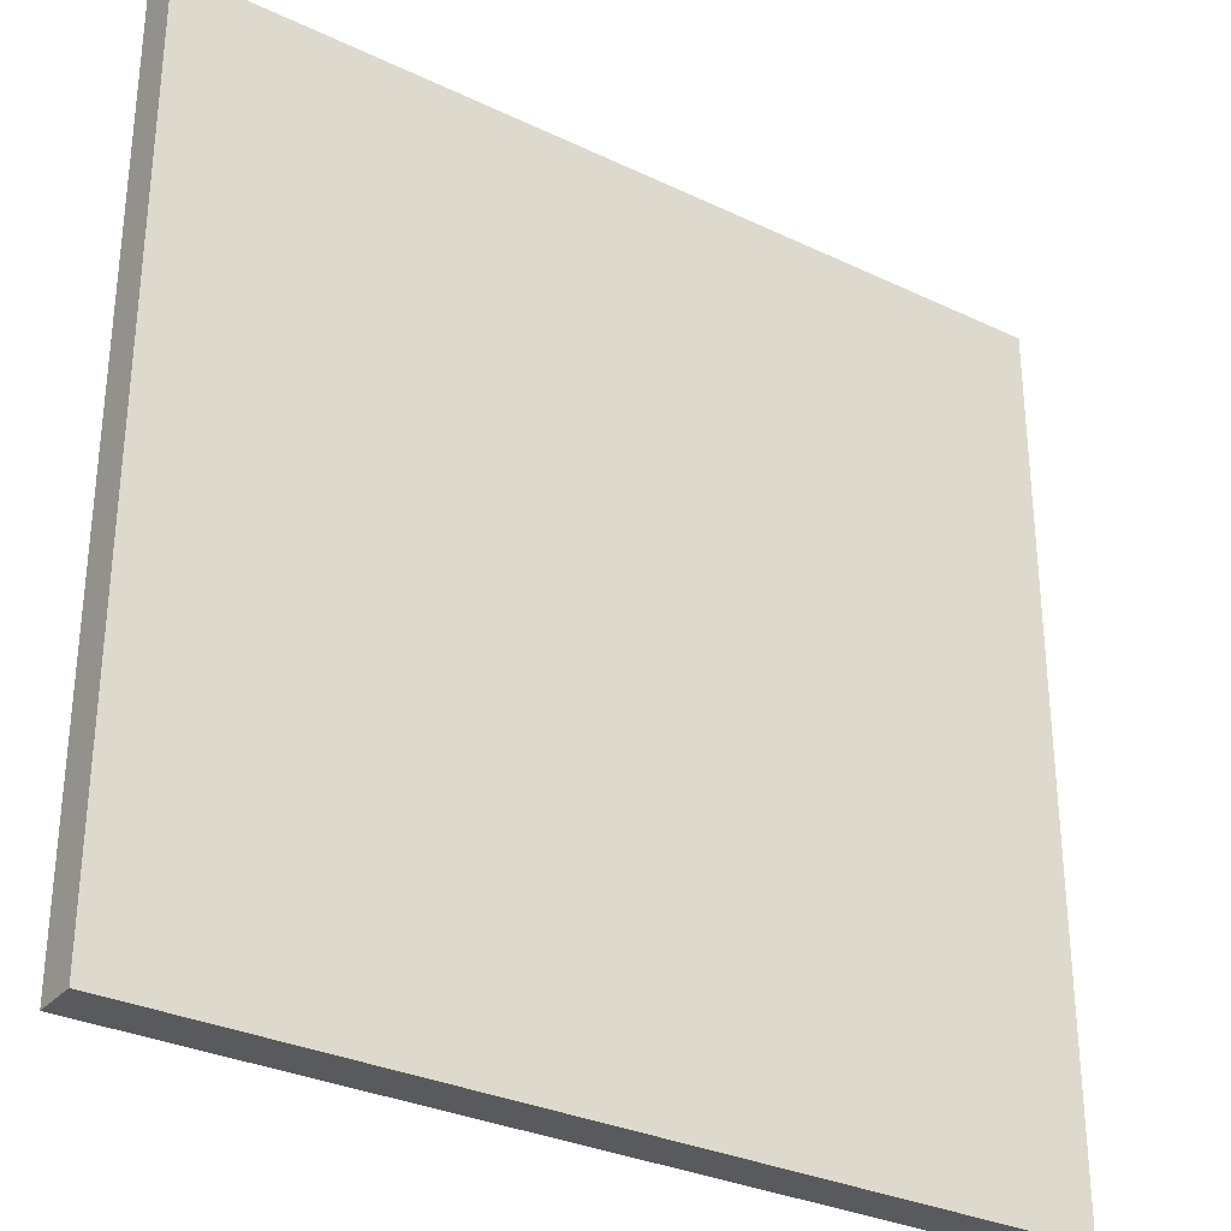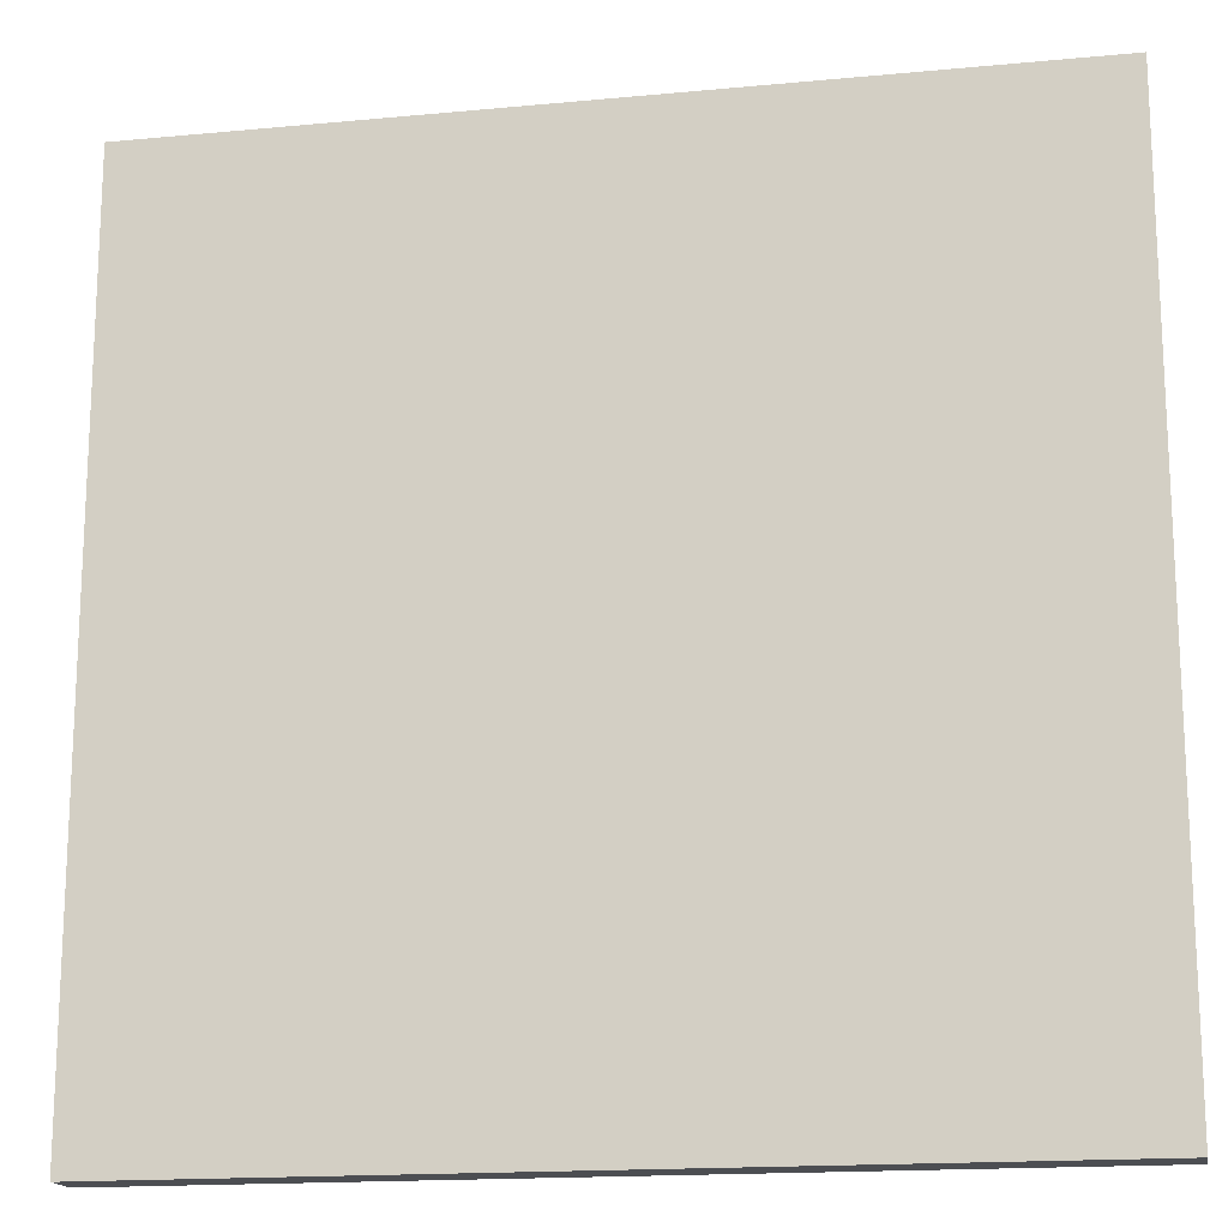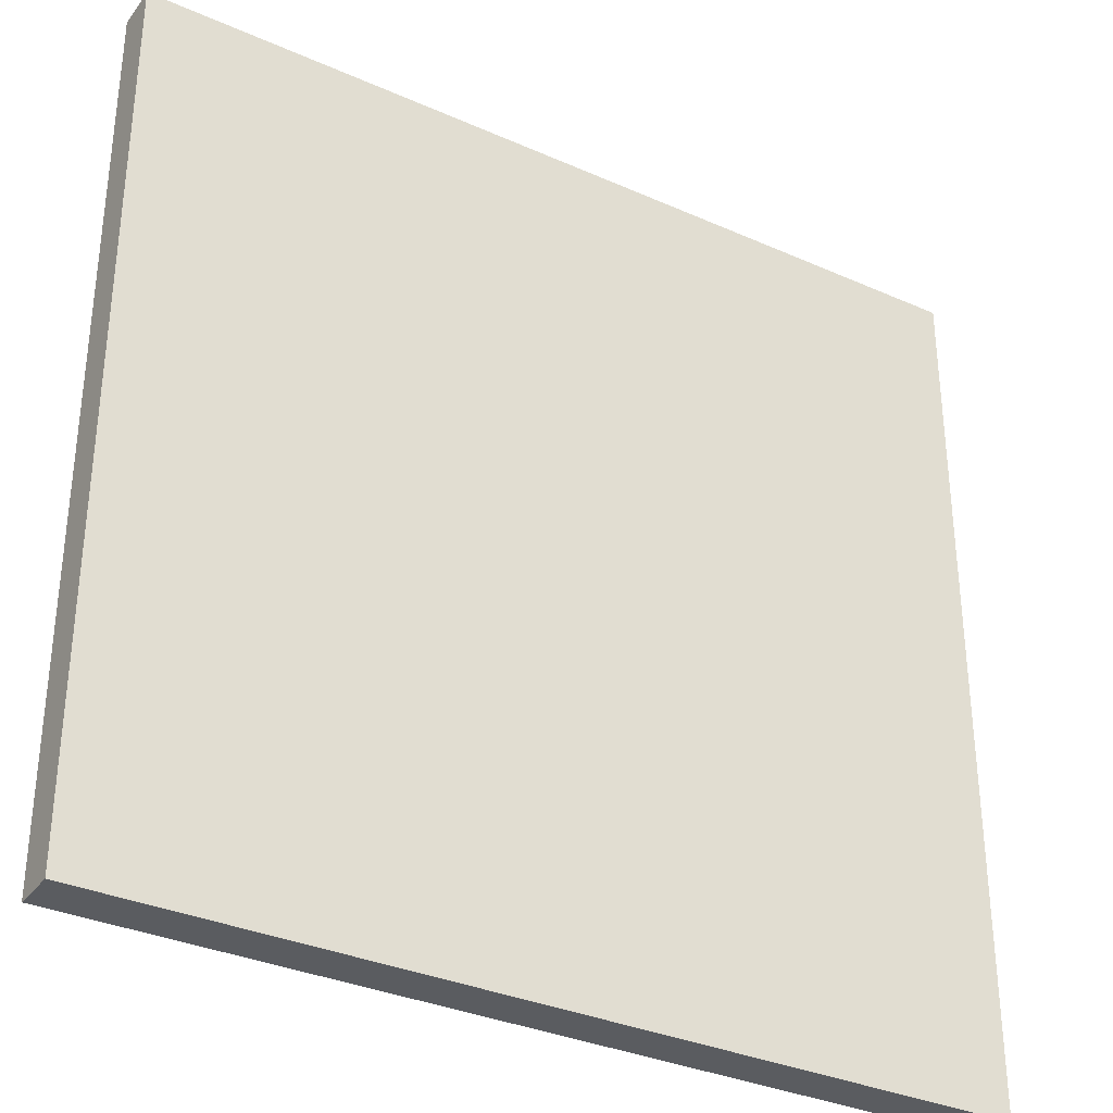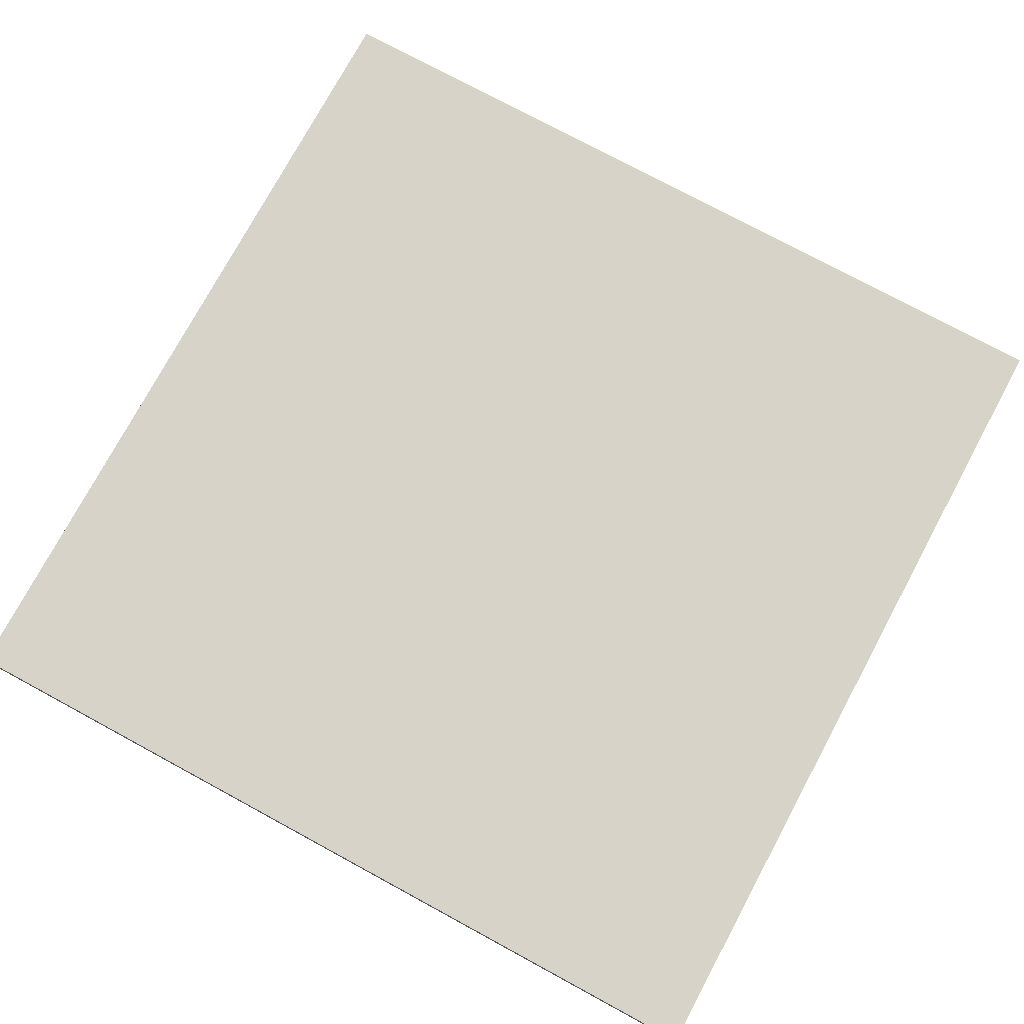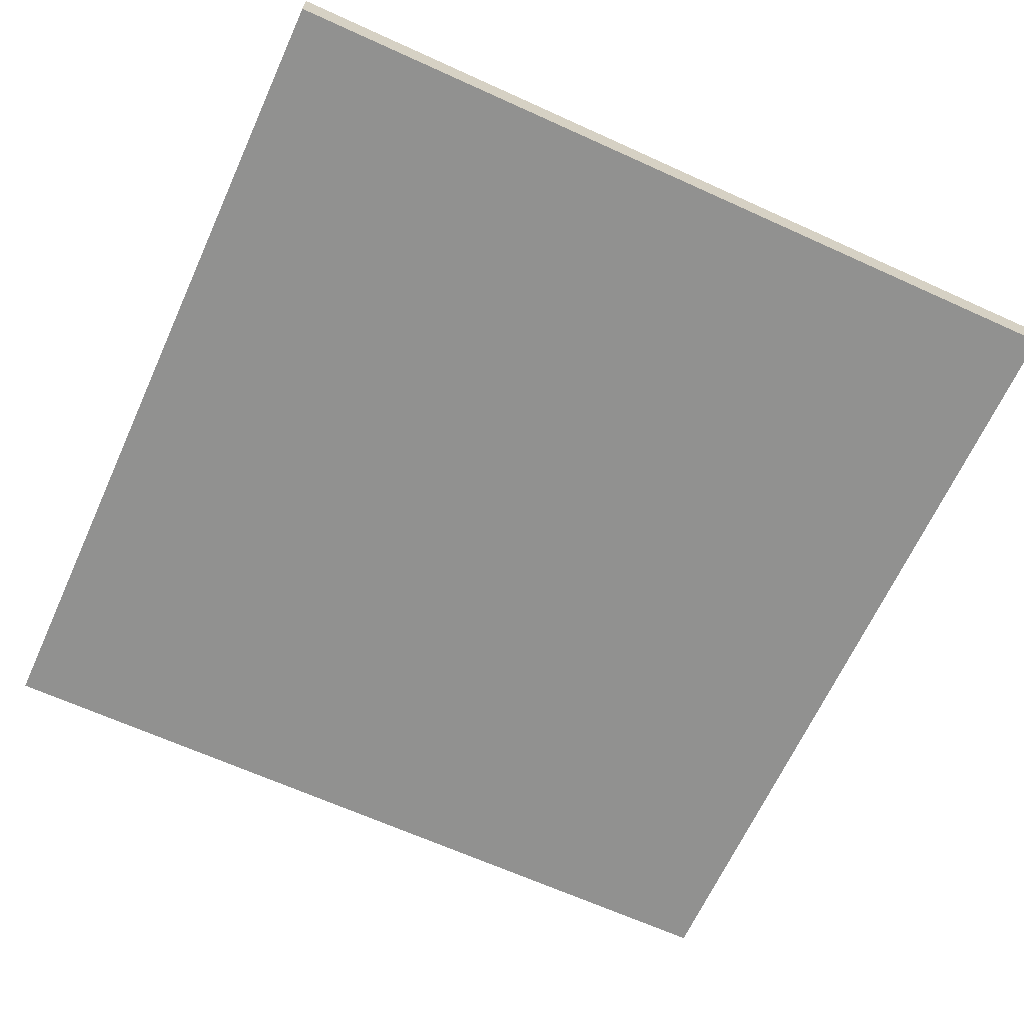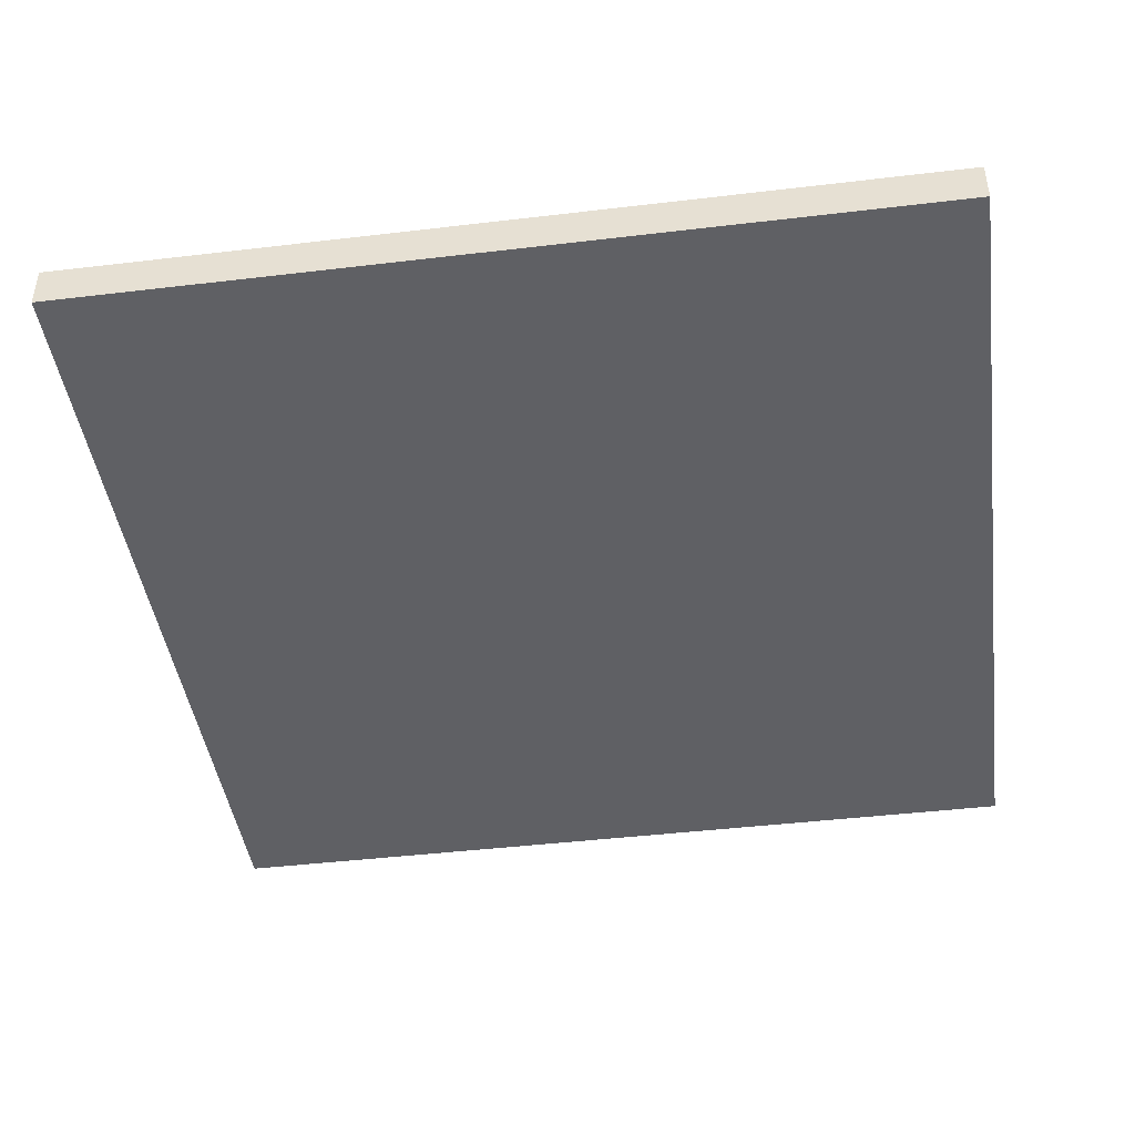
<metadata>
{"format":"obj","ext":"obj","renderer":"f3d","projection":"perspective","resolution":1024,"background":"white","views":[{"elev":-31.1,"azim":-34.2,"up":"+Z"},{"elev":-16.6,"azim":-169.1,"up":"+Z"},{"elev":-33.6,"azim":148.8,"up":"+Z"},{"elev":76.3,"azim":28.4,"up":"+Y"},{"elev":-65.9,"azim":-114.5,"up":"+Y"},{"elev":-44.1,"azim":7.9,"up":"+Y"}]}
</metadata>
<code>
o Cube
v 1 -0.05 -1
v 1 -0.05 1
v -1 -0.05 1
v -1 -0.05 -1
v 1 0.05 -1
v 1 0.05 1
v -1 0.05 1
v -1 0.05 -1
f 1 2 3
f 8 7 6
f 5 6 2
f 6 7 3
f 3 7 8
f 1 4 8
f 4 1 3
f 5 8 6
f 1 5 2
f 2 6 3
f 4 3 8
f 5 1 8

</code>
